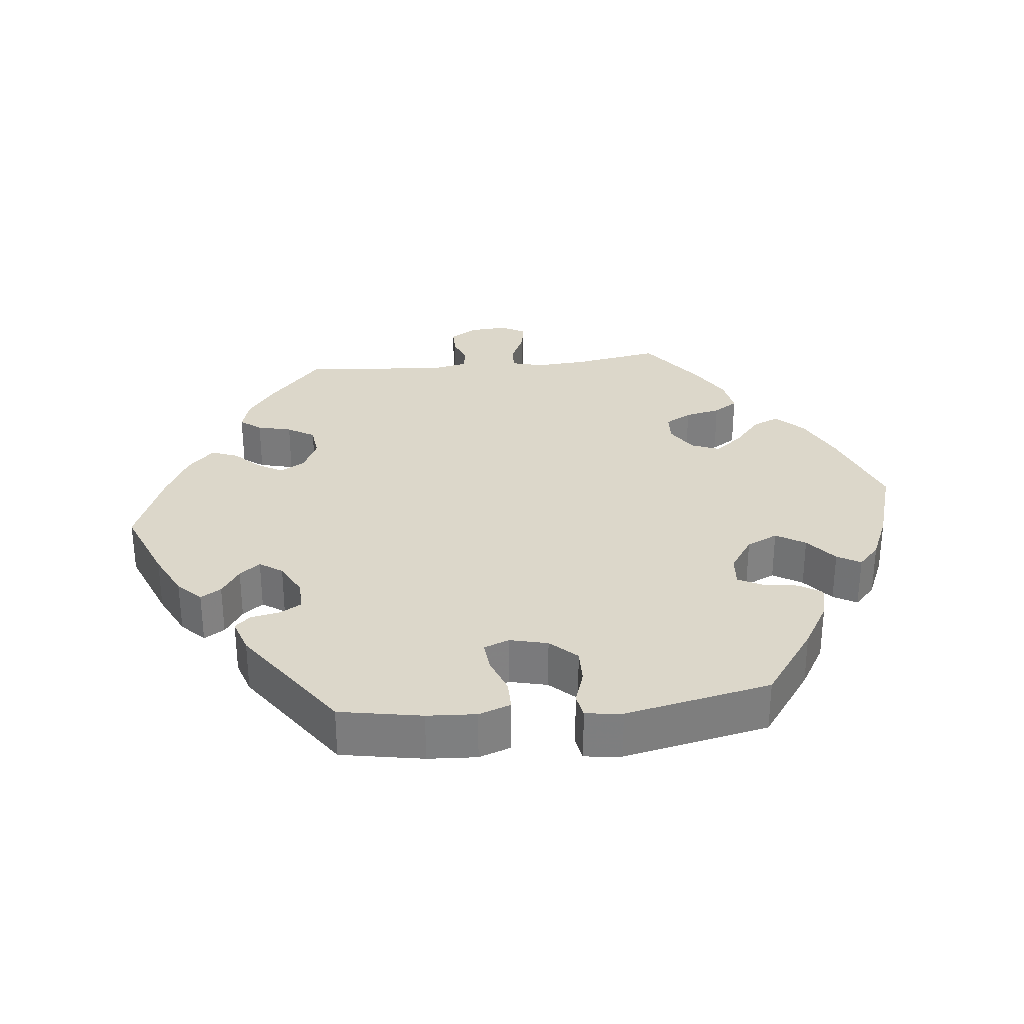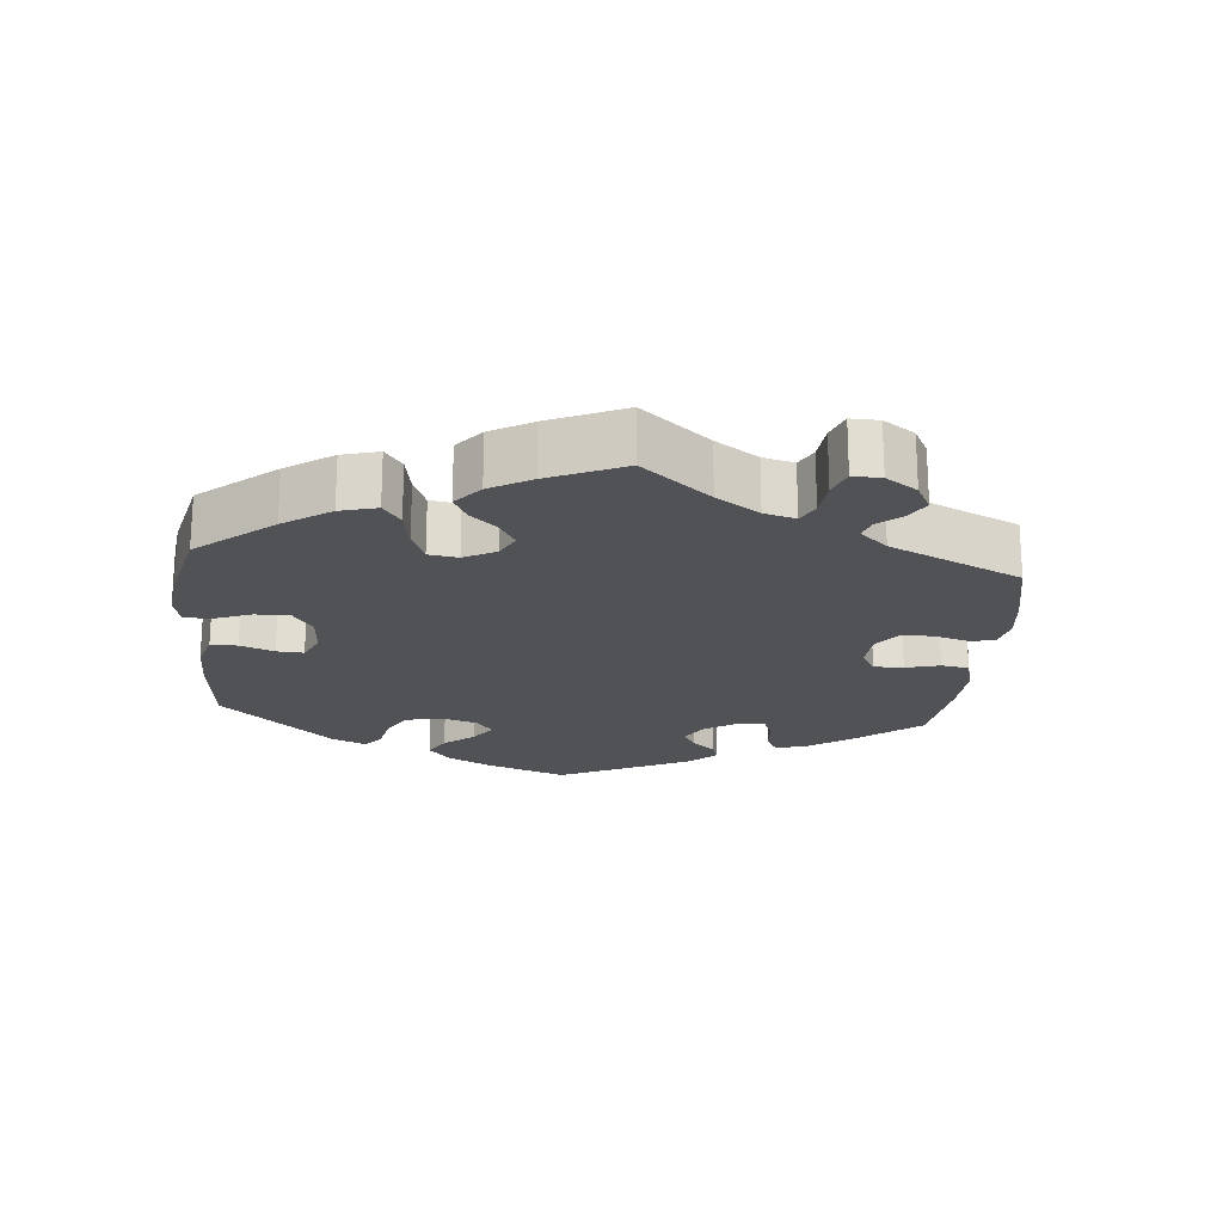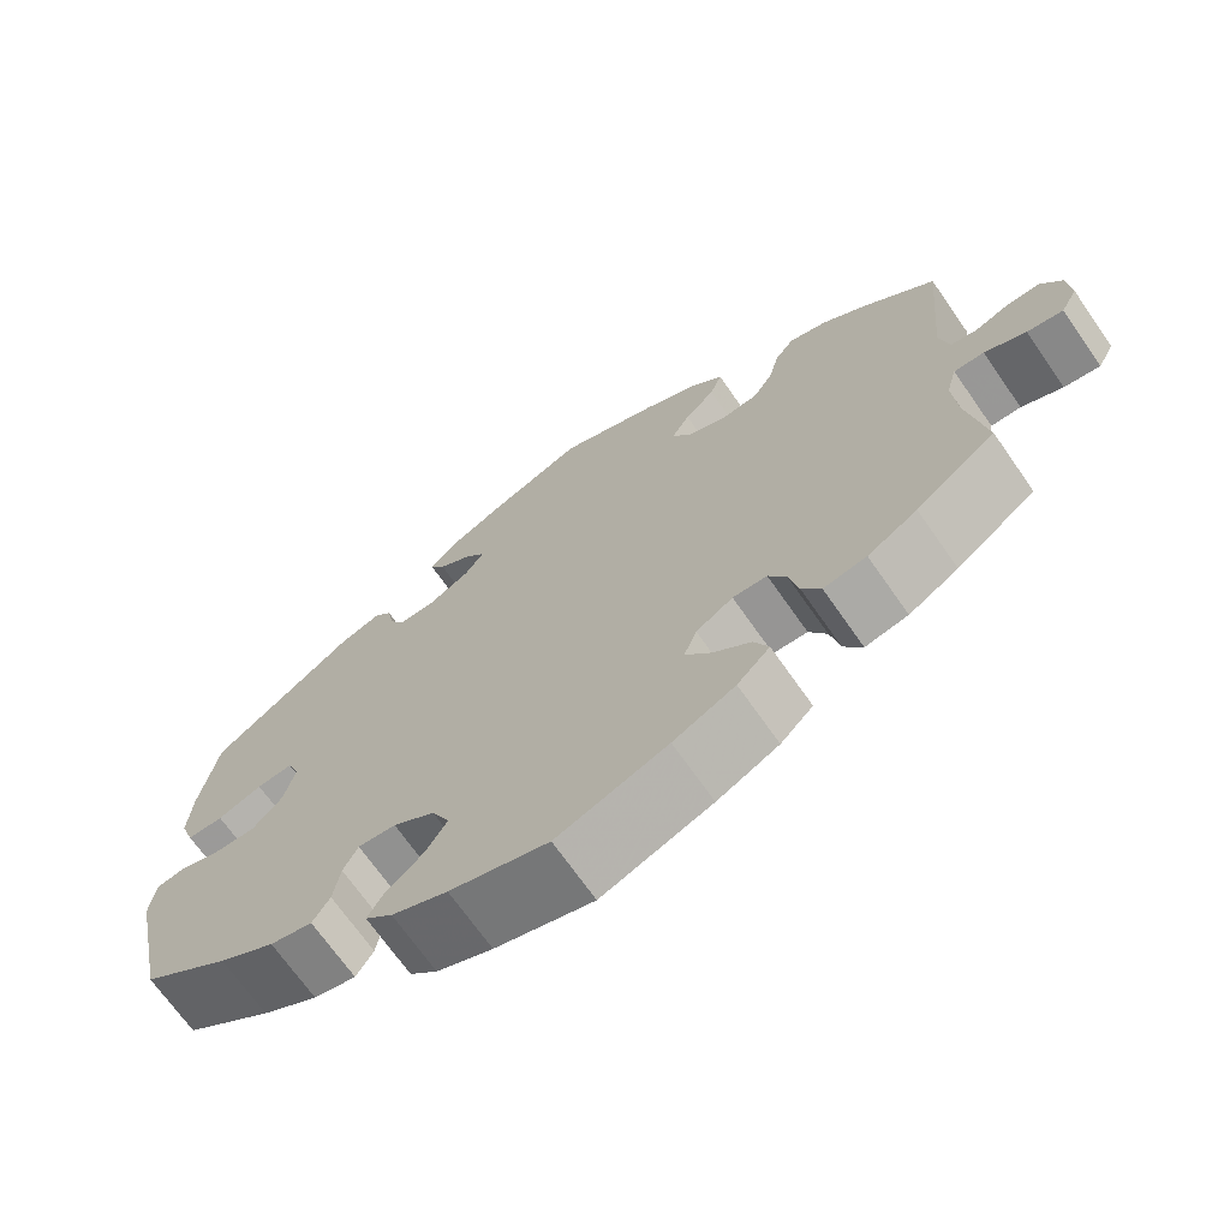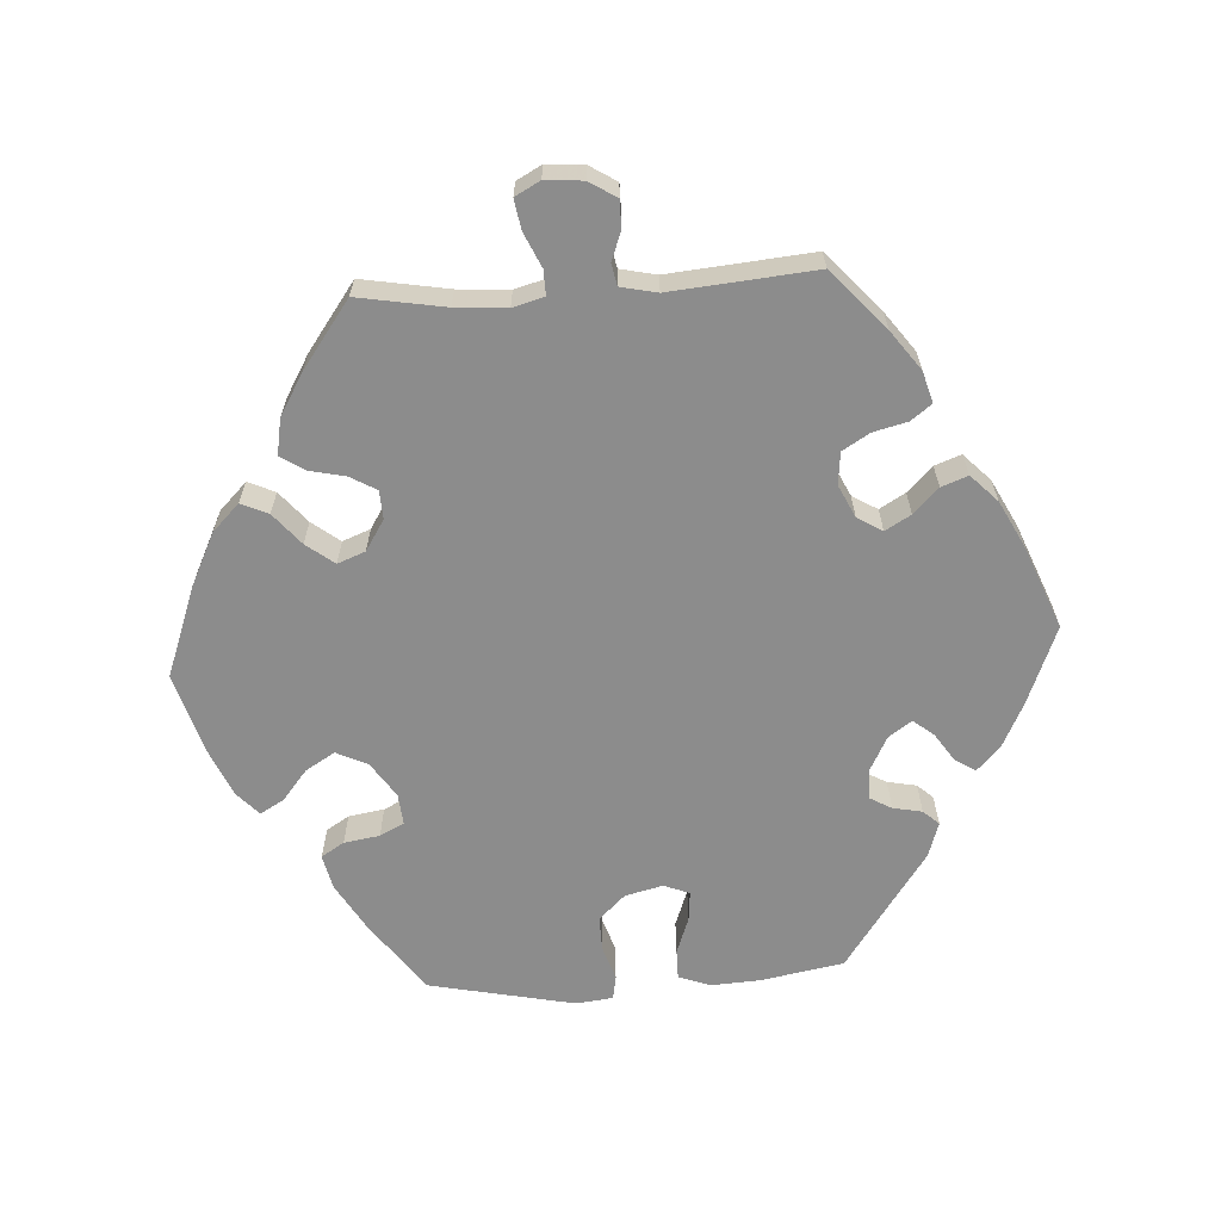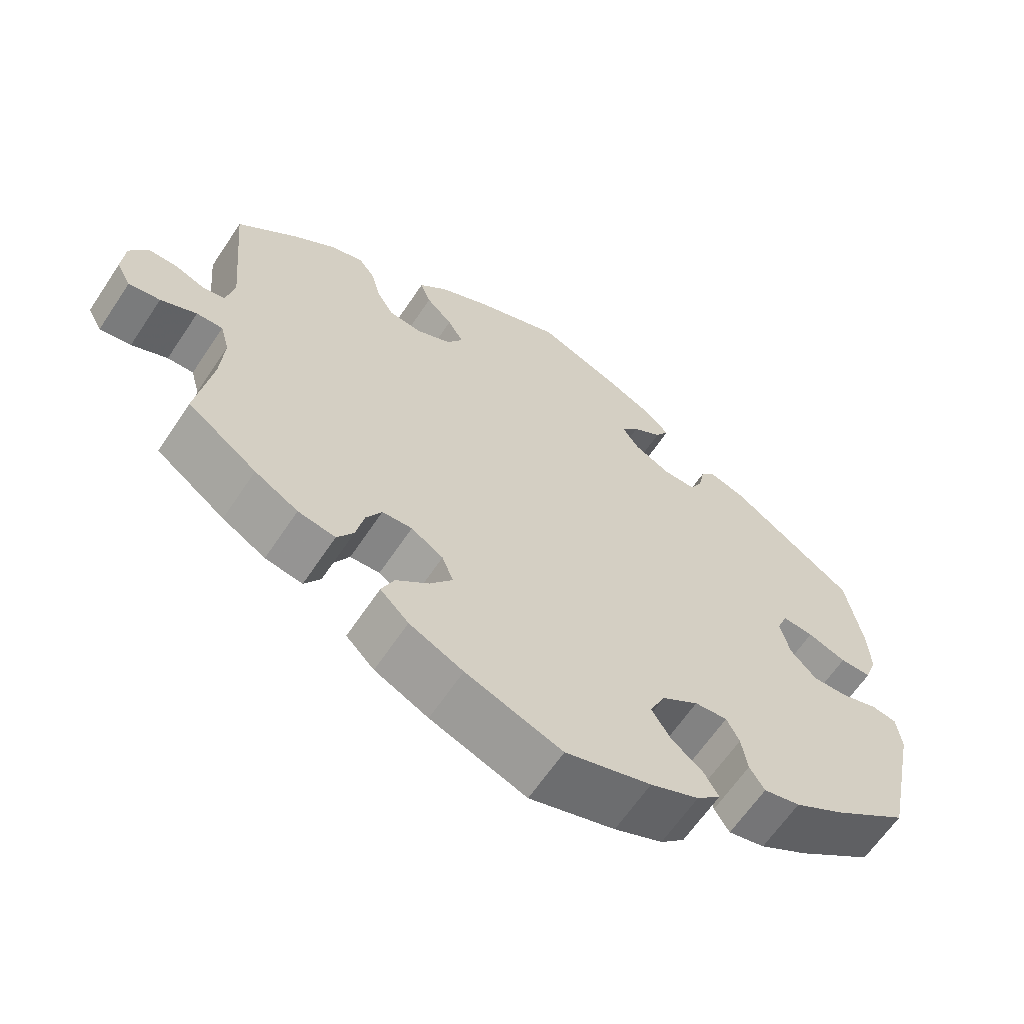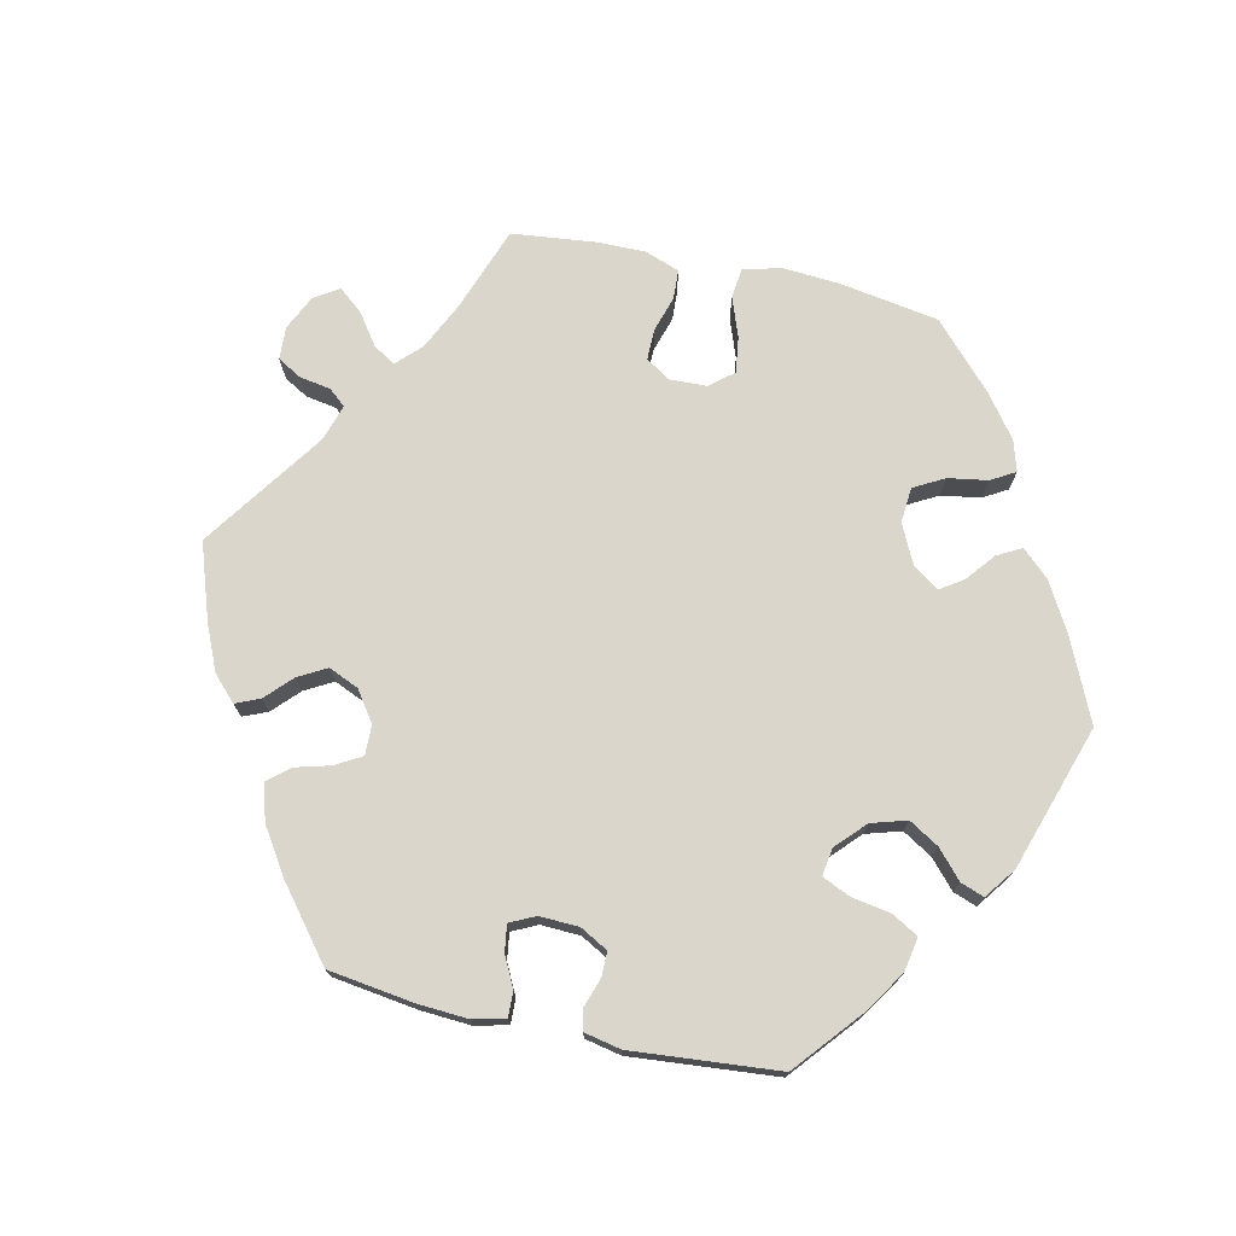
<metadata>
{"format":"obj","ext":"obj","renderer":"f3d","projection":"perspective","resolution":1024,"background":"white","views":[{"elev":30.6,"azim":83.9,"up":"+Y"},{"elev":-20.8,"azim":-125.2,"up":"+Y"},{"elev":-69.5,"azim":-145.1,"up":"+Z"},{"elev":-64.2,"azim":-86.5,"up":"+Y"},{"elev":-63.2,"azim":-33.6,"up":"+Z"},{"elev":74.1,"azim":42.3,"up":"+Y"}]}
</metadata>
<code>
v -0.128 0.07 -0.53
v -0.2 0.07 -0.495
v -0.238 0.07 -0.457
v -0.221 0.07 -0.419
v -0.177 0.07 -0.382
v -0.147 0.07 -0.343
v -0.162 0.07 -0.304
v -0.205 0.07 -0.277
v -0.245 0.07 -0.279
v -0.266 0.07 -0.316
v -0.277 0.07 -0.366
v -0.299 0.07 -0.4
v -0.349 0.07 -0.391
v -0.407 0.07 -0.357
v -0.5 0.07 -0.289
v -0.479 0.07 -0.167
v -0.474 0.07 -0.095
v -0.486 0.07 -0.051
v -0.521 0.07 -0.052
v -0.569 0.07 -0.074
v -0.611 0.07 -0.081
v -0.63 0.07 -0.046
v -0.626 0.07 0.007
v -0.602 0.07 0.045
v -0.564 0.07 0.045
v -0.523 0.07 0.03
v -0.493 0.07 0.036
v -0.482 0.07 0.087
v -0.5 0.07 0.289
v -0.417 0.07 0.363
v -0.363 0.07 0.403
v -0.319 0.07 0.416
v -0.297 0.07 0.387
v -0.285 0.07 0.339
v -0.262 0.07 0.301
v -0.217 0.07 0.296
v -0.171 0.07 0.318
v -0.15 0.07 0.353
v -0.171 0.07 0.389
v -0.206 0.07 0.424
v -0.22 0.07 0.461
v -0.182 0.07 0.498
v -0.116 0.07 0.532
v -0.001 0.07 0.578
v 0.109 0.07 0.534
v 0.172 0.07 0.503
v 0.205 0.07 0.471
v 0.187 0.07 0.442
v 0.148 0.07 0.416
v 0.125 0.07 0.387
v 0.147 0.07 0.355
v 0.195 0.07 0.33
v 0.239 0.07 0.329
v 0.256 0.07 0.359
v 0.264 0.07 0.4
v 0.284 0.07 0.422
v 0.333 0.07 0.406
v 0.5 0.07 0.29
v 0.521 0.07 0.174
v 0.525 0.07 0.105
v 0.509 0.07 0.06
v 0.467 0.07 0.06
v 0.415 0.07 0.079
v 0.373 0.07 0.083
v 0.359 0.07 0.047
v 0.372 0.07 -0.006
v 0.407 0.07 -0.043
v 0.455 0.07 -0.042
v 0.504 0.07 -0.026
v 0.538 0.07 -0.032
v 0.544 0.07 -0.084
v 0.501 0.07 -0.289
v 0.399 0.07 -0.362
v 0.334 0.07 -0.4
v 0.285 0.07 -0.411
v 0.265 0.07 -0.379
v 0.257 0.07 -0.329
v 0.24 0.07 -0.295
v 0.196 0.07 -0.299
v 0.147 0.07 -0.332
v 0.126 0.07 -0.376
v 0.151 0.07 -0.417
v 0.194 0.07 -0.452
v 0.213 0.07 -0.485
v 0.181 0.07 -0.515
v 0.116 0.07 -0.543
v 0.001 0.07 -0.578
v -0.128 0 -0.53
v -0.2 0 -0.495
v -0.238 0 -0.457
v -0.221 0 -0.419
v -0.177 0 -0.382
v -0.147 0 -0.343
v -0.162 0 -0.304
v -0.205 0 -0.277
v -0.245 0 -0.279
v -0.266 0 -0.316
v -0.277 0 -0.366
v -0.299 0 -0.4
v -0.349 0 -0.391
v -0.407 0 -0.357
v -0.5 0 -0.289
v -0.479 0 -0.167
v -0.474 0 -0.095
v -0.486 0 -0.051
v -0.521 0 -0.052
v -0.569 0 -0.074
v -0.611 0 -0.081
v -0.63 0 -0.046
v -0.626 0 0.007
v -0.602 0 0.045
v -0.564 0 0.045
v -0.523 0 0.03
v -0.493 0 0.036
v -0.482 0 0.087
v -0.5 0 0.289
v -0.417 0 0.363
v -0.363 0 0.403
v -0.319 0 0.416
v -0.297 0 0.387
v -0.285 0 0.339
v -0.262 0 0.301
v -0.217 0 0.296
v -0.171 0 0.318
v -0.15 0 0.353
v -0.171 0 0.389
v -0.206 0 0.424
v -0.22 0 0.461
v -0.182 0 0.498
v -0.116 0 0.532
v -0.001 0 0.578
v 0.109 0 0.534
v 0.172 0 0.503
v 0.205 0 0.471
v 0.187 0 0.442
v 0.148 0 0.416
v 0.125 0 0.387
v 0.147 0 0.355
v 0.195 0 0.33
v 0.239 0 0.329
v 0.256 0 0.359
v 0.264 0 0.4
v 0.284 0 0.422
v 0.333 0 0.406
v 0.5 0 0.29
v 0.521 0 0.174
v 0.525 0 0.105
v 0.509 0 0.06
v 0.467 0 0.06
v 0.415 0 0.079
v 0.373 0 0.083
v 0.359 0 0.047
v 0.372 0 -0.006
v 0.407 0 -0.043
v 0.455 0 -0.042
v 0.504 0 -0.026
v 0.538 0 -0.032
v 0.544 0 -0.084
v 0.501 0 -0.289
v 0.399 0 -0.362
v 0.334 0 -0.4
v 0.285 0 -0.411
v 0.265 0 -0.379
v 0.257 0 -0.329
v 0.24 0 -0.295
v 0.196 0 -0.299
v 0.147 0 -0.332
v 0.126 0 -0.376
v 0.151 0 -0.417
v 0.194 0 -0.452
v 0.213 0 -0.485
v 0.181 0 -0.515
v 0.116 0 -0.543
v 0.001 0 -0.578
f 82 83 84 85
f 81 82 85 86
f 74 75 76 77
f 74 77 78
f 73 74 78
f 72 73 78
f 71 72 78
f 68 69 70 71
f 67 68 71 78
f 66 67 78 79
f 60 61 62 63
f 60 63 64
f 59 60 64
f 58 59 64
f 57 58 64
f 54 55 56 57
f 53 54 57 64
f 52 53 64 65
f 46 47 48 49
f 46 49 50
f 45 46 50
f 44 45 50
f 43 44 50
f 42 43 50 51
f 39 40 41 42
f 38 39 42 51
f 31 32 33 34
f 31 34 35
f 28 29 30 31
f 27 28 31 35
f 23 24 25 26
f 23 26 27
f 22 23 27
f 19 20 21 22
f 18 19 22 27
f 17 18 27 35
f 13 14 15 16
f 10 11 12 13
f 9 10 13 16
f 8 9 16 17
f 2 3 4 5
f 2 5 6
f 1 2 6
f 81 86 87 1
f 65 66 79 80
f 51 52 65 80
f 37 38 51 80
f 36 37 80 81
f 7 8 17 35
f 6 7 35 36
f 81 1 6
f 6 36 81
f 172 171 170 169
f 173 172 169 168
f 164 163 162 161
f 165 164 161
f 165 161 160
f 165 160 159
f 165 159 158
f 158 157 156 155
f 165 158 155 154
f 166 165 154 153
f 150 149 148 147
f 151 150 147
f 151 147 146
f 151 146 145
f 151 145 144
f 144 143 142 141
f 151 144 141 140
f 152 151 140 139
f 136 135 134 133
f 137 136 133
f 137 133 132
f 137 132 131
f 137 131 130
f 138 137 130 129
f 129 128 127 126
f 138 129 126 125
f 121 120 119 118
f 122 121 118
f 118 117 116 115
f 122 118 115 114
f 113 112 111 110
f 114 113 110
f 114 110 109
f 109 108 107 106
f 114 109 106 105
f 122 114 105 104
f 103 102 101 100
f 100 99 98 97
f 103 100 97 96
f 104 103 96 95
f 92 91 90 89
f 93 92 89
f 93 89 88
f 88 174 173 168
f 167 166 153 152
f 167 152 139 138
f 167 138 125 124
f 168 167 124 123
f 122 104 95 94
f 123 122 94 93
f 93 88 168
f 168 123 93
f 1 88 89 2
f 2 89 90 3
f 3 90 91 4
f 4 91 92 5
f 5 92 93 6
f 6 93 94 7
f 7 94 95 8
f 8 95 96 9
f 9 96 97 10
f 10 97 98 11
f 11 98 99 12
f 12 99 100 13
f 13 100 101 14
f 14 101 102 15
f 15 102 103 16
f 16 103 104 17
f 17 104 105 18
f 18 105 106 19
f 19 106 107 20
f 20 107 108 21
f 21 108 109 22
f 22 109 110 23
f 23 110 111 24
f 24 111 112 25
f 25 112 113 26
f 26 113 114 27
f 27 114 115 28
f 28 115 116 29
f 29 116 117 30
f 30 117 118 31
f 31 118 119 32
f 32 119 120 33
f 33 120 121 34
f 34 121 122 35
f 35 122 123 36
f 36 123 124 37
f 37 124 125 38
f 38 125 126 39
f 39 126 127 40
f 40 127 128 41
f 41 128 129 42
f 42 129 130 43
f 43 130 131 44
f 44 131 132 45
f 45 132 133 46
f 46 133 134 47
f 47 134 135 48
f 48 135 136 49
f 49 136 137 50
f 50 137 138 51
f 51 138 139 52
f 52 139 140 53
f 53 140 141 54
f 54 141 142 55
f 55 142 143 56
f 56 143 144 57
f 57 144 145 58
f 58 145 146 59
f 59 146 147 60
f 60 147 148 61
f 61 148 149 62
f 62 149 150 63
f 63 150 151 64
f 64 151 152 65
f 65 152 153 66
f 66 153 154 67
f 67 154 155 68
f 68 155 156 69
f 69 156 157 70
f 70 157 158 71
f 71 158 159 72
f 72 159 160 73
f 73 160 161 74
f 74 161 162 75
f 75 162 163 76
f 76 163 164 77
f 77 164 165 78
f 78 165 166 79
f 79 166 167 80
f 80 167 168 81
f 81 168 169 82
f 82 169 170 83
f 83 170 171 84
f 84 171 172 85
f 85 172 173 86
f 86 173 174 87
f 87 174 88 1

</code>
